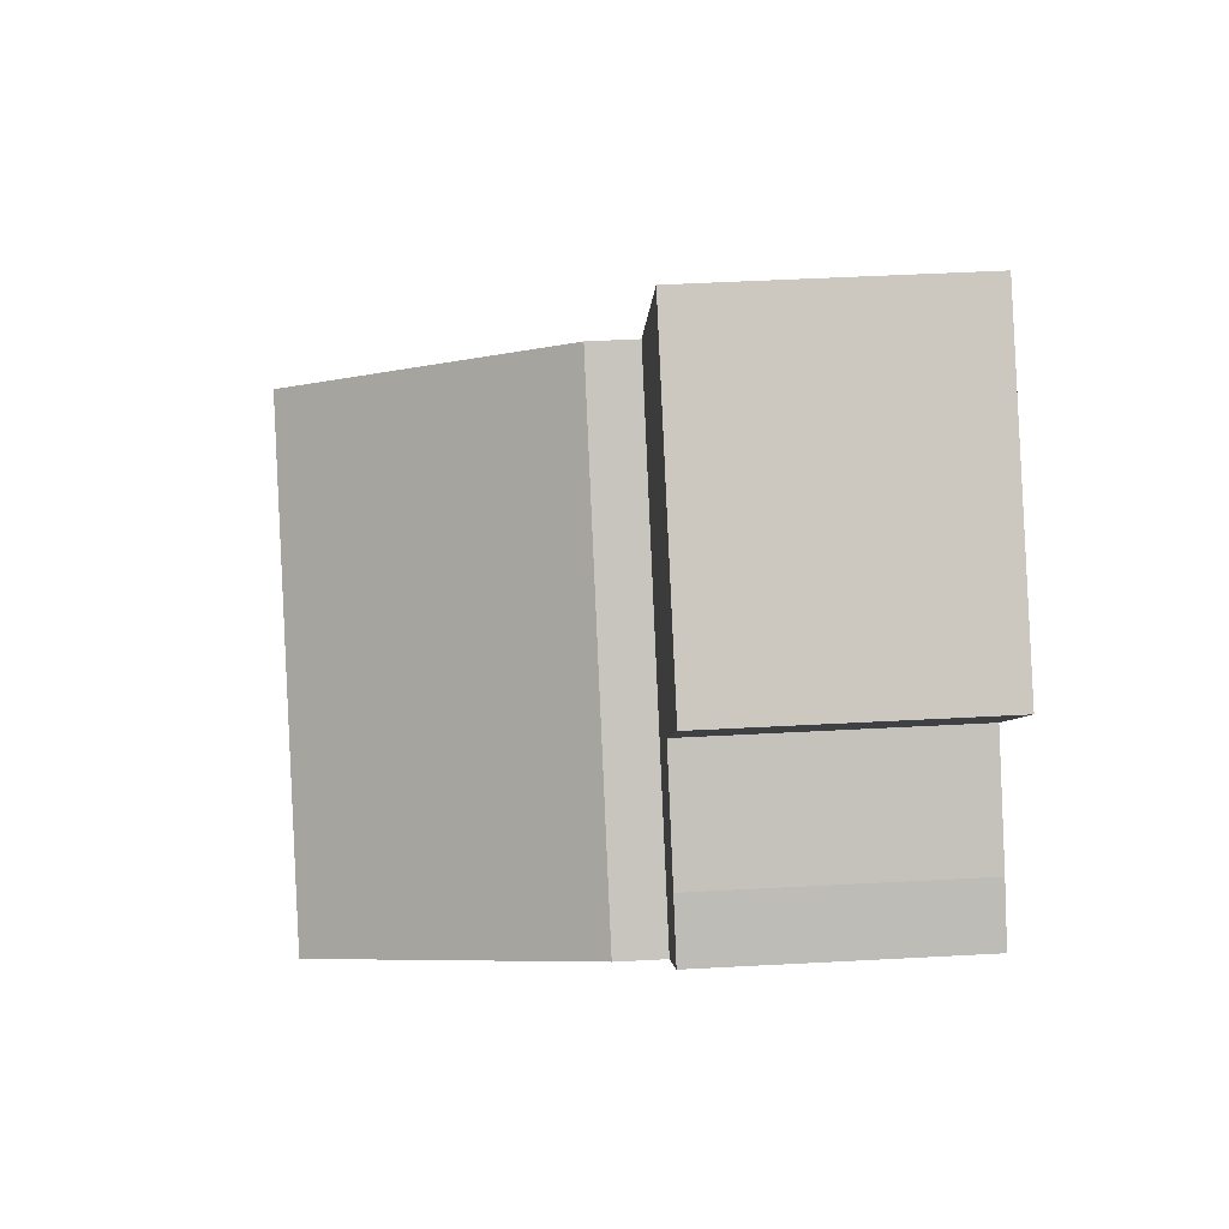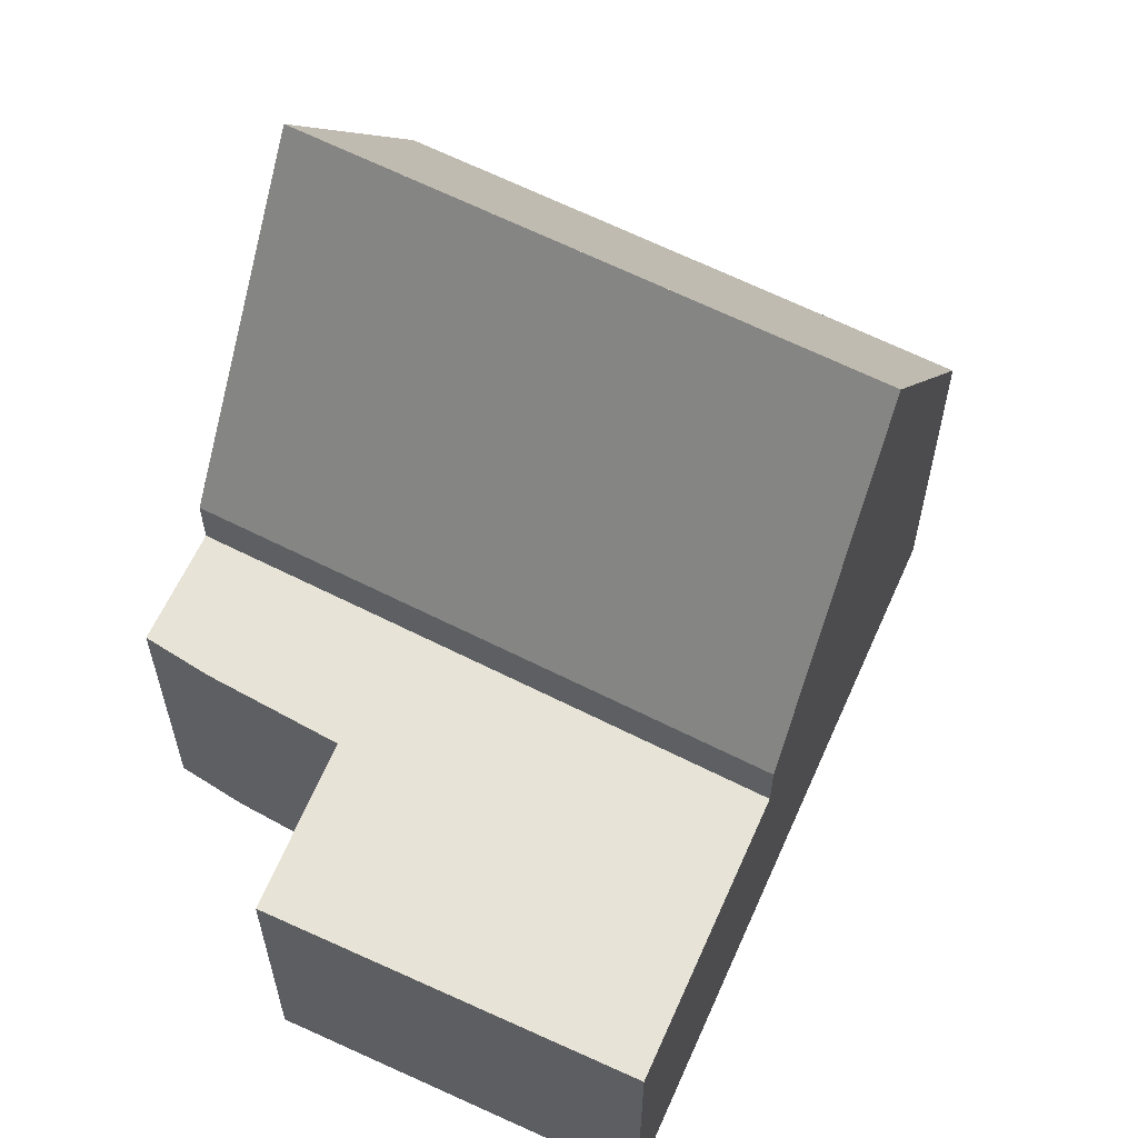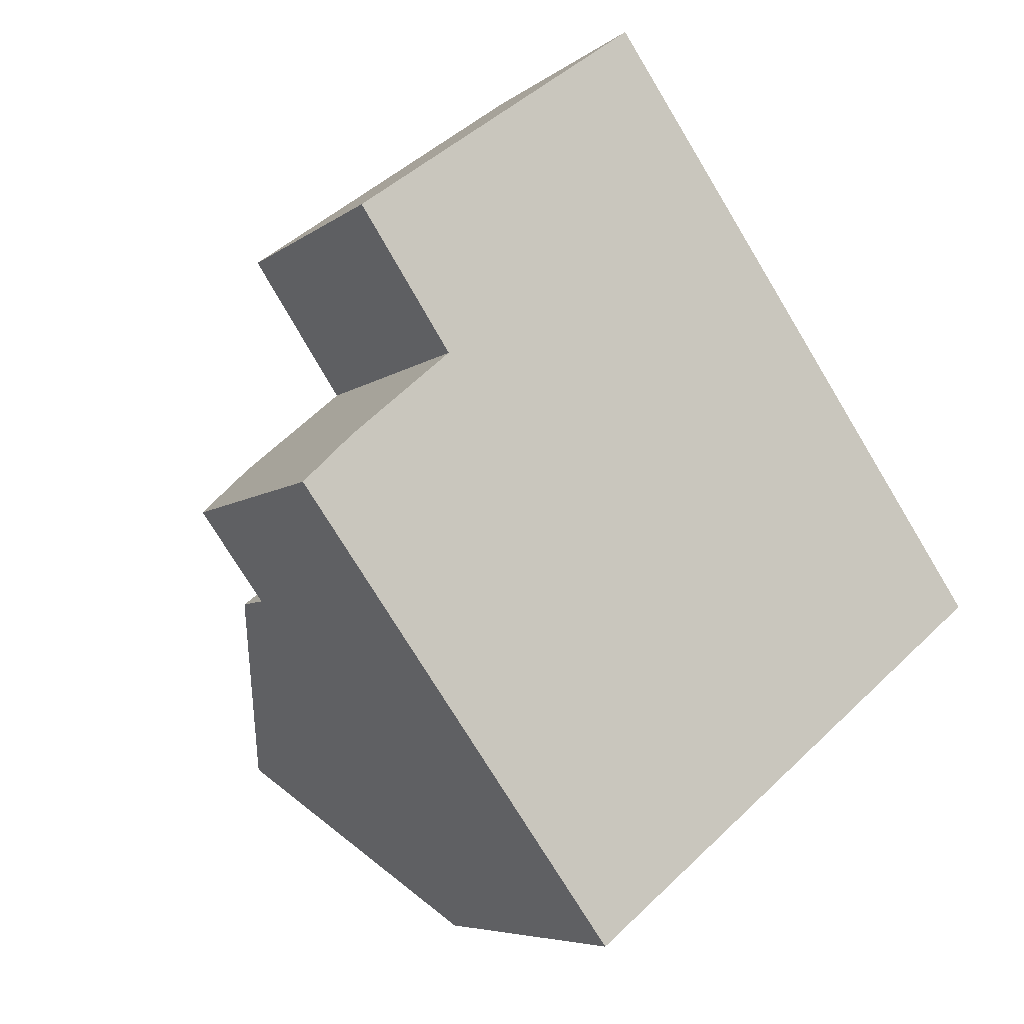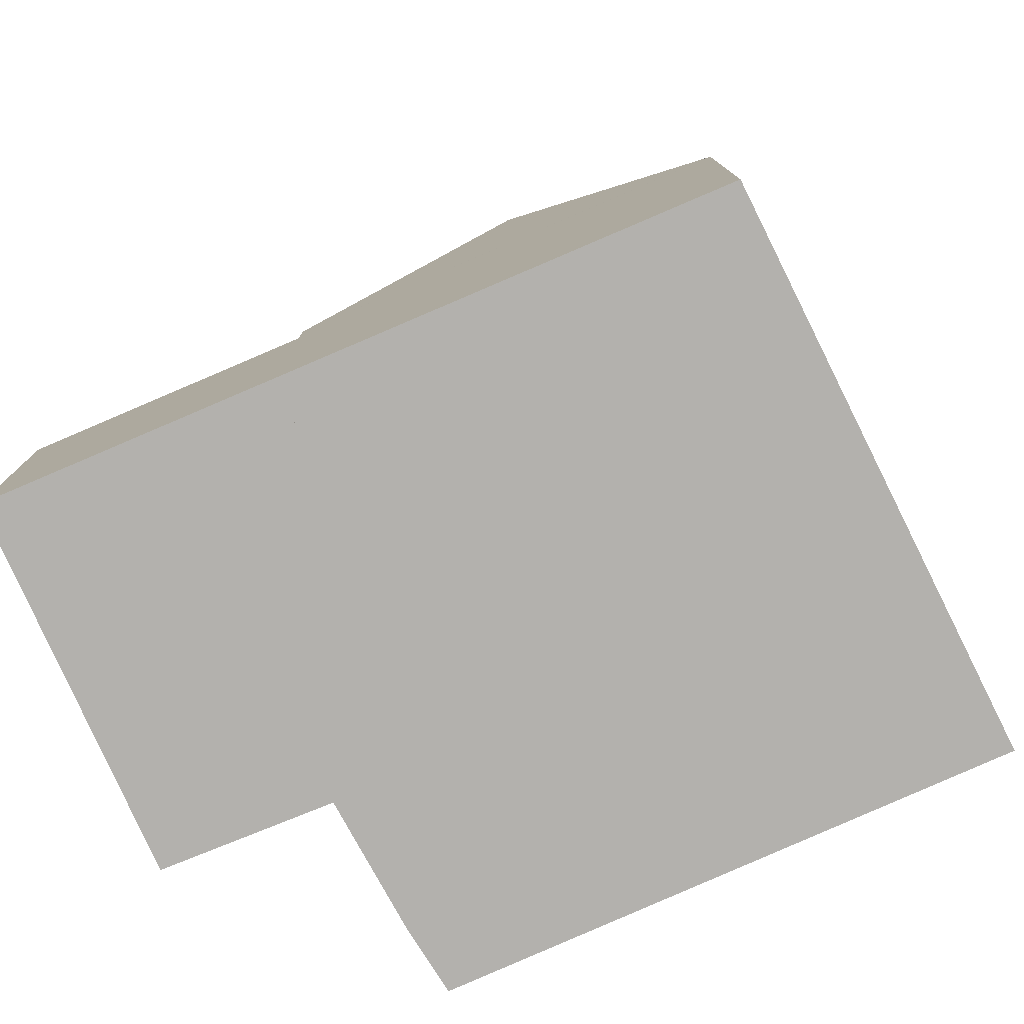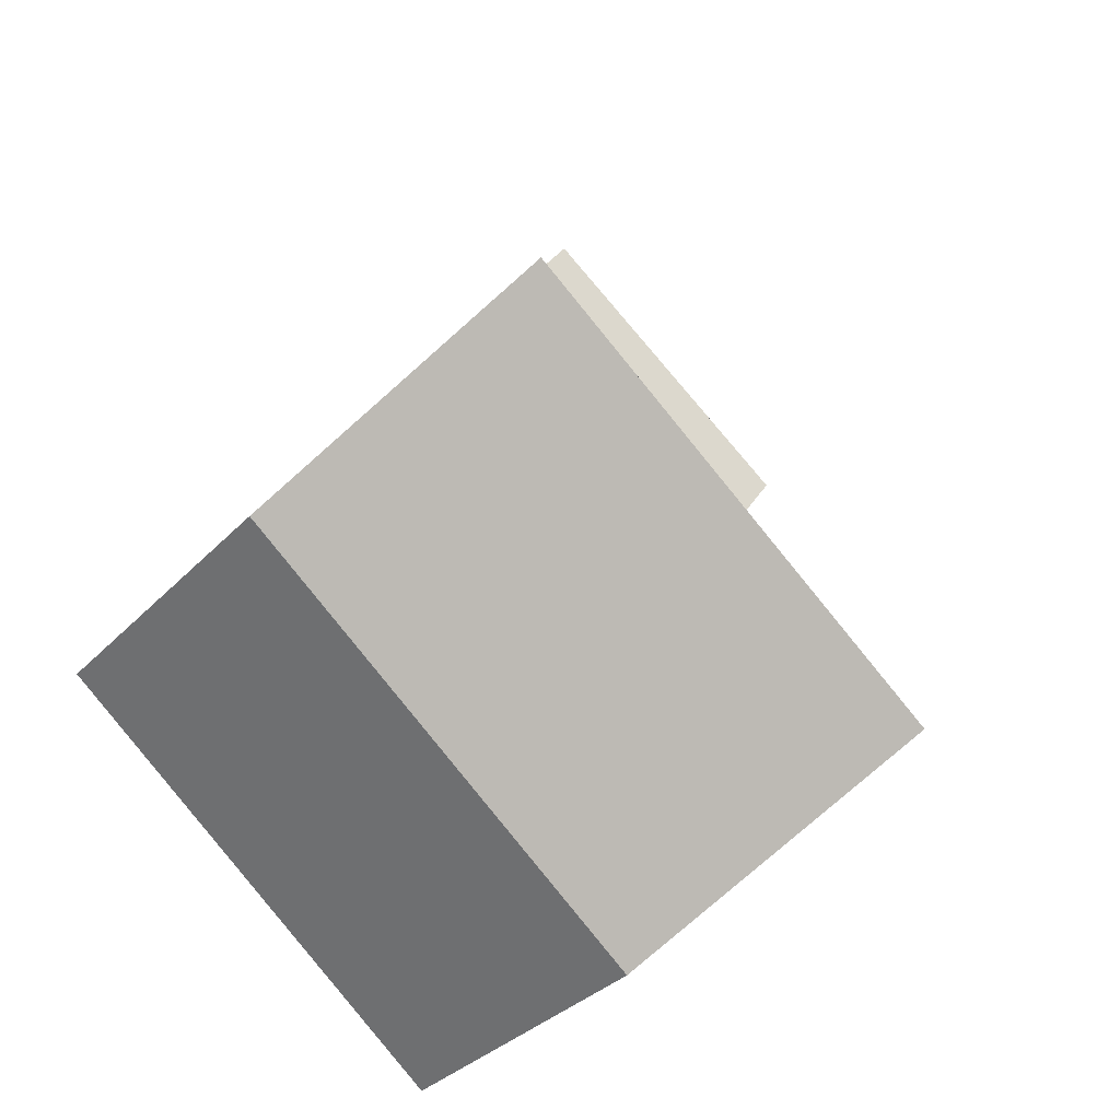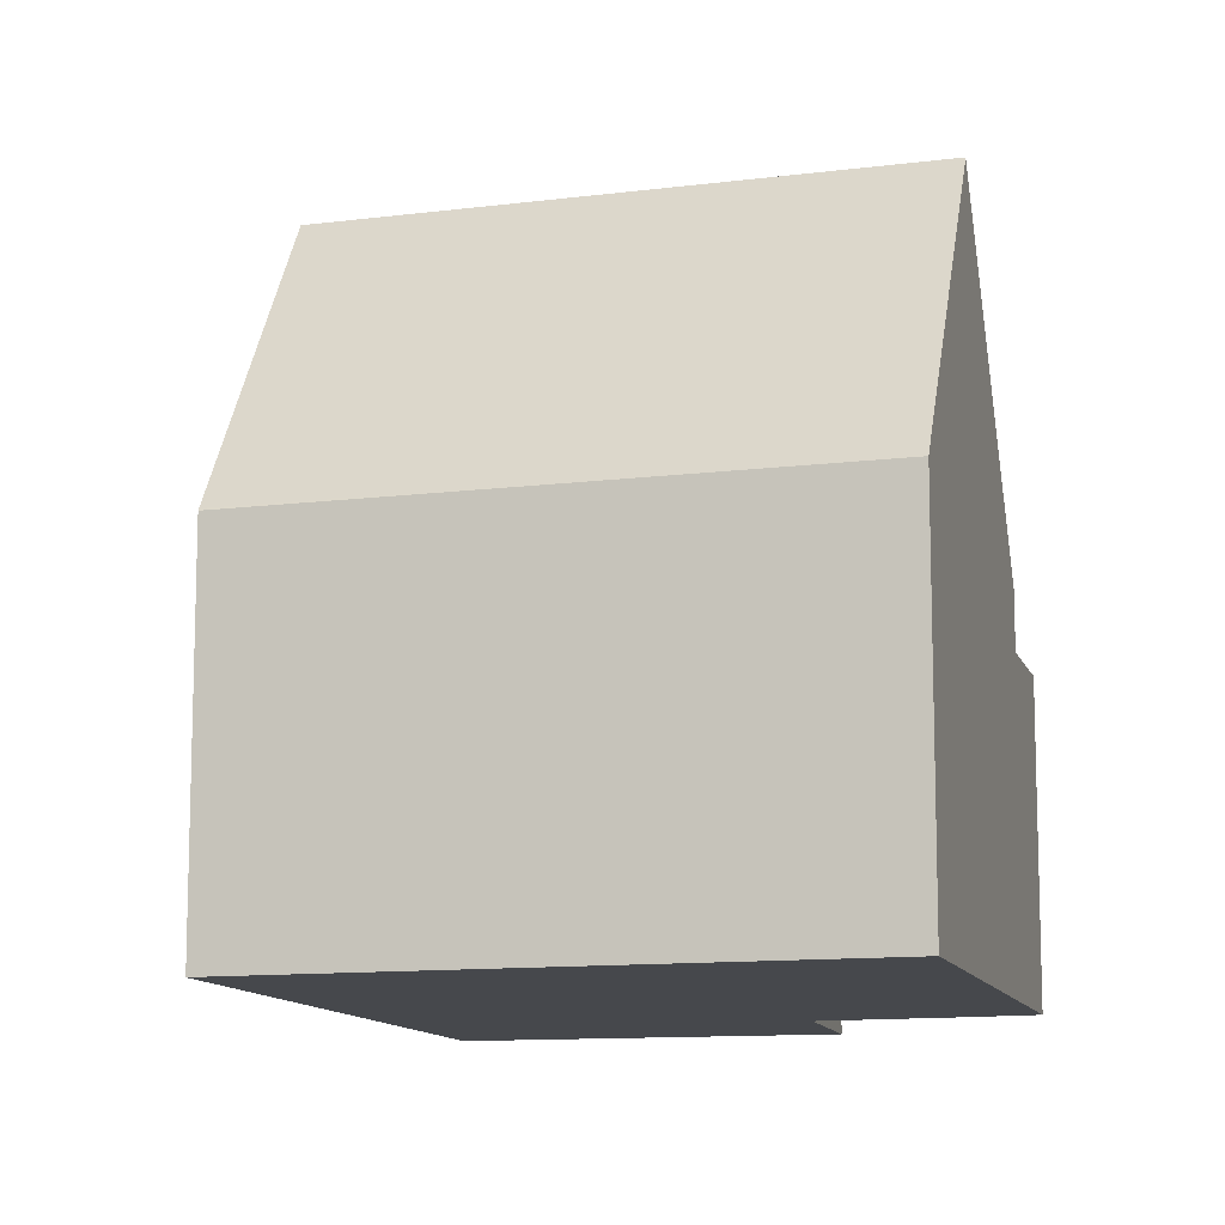
<metadata>
{"format":"obj","ext":"obj","renderer":"f3d","projection":"perspective","resolution":1024,"background":"white","views":[{"elev":51.5,"azim":-93.3,"up":"+Z"},{"elev":62.6,"azim":-11.3,"up":"+Y"},{"elev":-6.4,"azim":-26.4,"up":"+Z"},{"elev":-79.3,"azim":78.0,"up":"+Y"},{"elev":-34.0,"azim":143.9,"up":"+Z"},{"elev":-11.5,"azim":158.8,"up":"+Y"}]}
</metadata>
<code>
v  0 5.268 3.226e-16
v  4.077 5.268 0.611
v  1.214 5.268 -1.666
v  0.885 5.268 0.863
v  2.741 5.268 2.461
v  9.264 5.268 4.736
v  1.965 5.268 3.611
v  1.079 5.268 4.925
v  1.05 5.268 4.968
v  2.074 5.268 5.717
v  6.364 5.268 8.855
v  2.741 -1.507e-16 2.461
v  1.05 -3.042e-16 4.968
v  1.965 -2.211e-16 3.611
v  1.079 -3.016e-16 4.925
v  1.214 1.02e-16 -1.666
v  0 0 0
v  6.364 -5.422e-16 8.855
v  2.074 -3.501e-16 5.717
v  0.885 -5.284e-17 0.863
v  9.264 -2.9e-16 4.736
v  4.077 -3.741e-17 0.611
v  8.616 6.364 -5.836
v  13.79 6.402 -1.689
v  13.8 6.364 -1.711
v  11.56 11.71 1.471
v  5.854 6.364 -8.032
v  3.564 11.71 -4.889
v  6.375 11.71 -2.653
v  1.214 6.227 -1.666
v  4.077 6.227 0.611
v  9.264 6.227 4.736
v  13.8 1.048e-16 -1.711
v  11.56 -9.007e-17 1.471
v  13.79 1.034e-16 -1.689
v  8.616 3.574e-16 -5.836
v  5.854 4.918e-16 -8.032
v  3.564 2.994e-16 -4.889
g defaultobject
f 1 2 3
f 2 1 4
f 2 4 5
f 2 5 6
f 6 5 7
f 6 7 8
f 6 8 9
f 6 9 10
f 6 10 11
f 12 7 5
f 7 12 8
f 8 12 9
f 9 12 13
f 13 12 14
f 13 14 15
f 16 1 3
f 1 16 17
f 13 10 9
f 10 13 11
f 11 13 18
f 18 13 19
f 17 4 1
f 4 17 20
f 20 5 4
f 5 20 12
f 18 6 11
f 6 18 21
f 21 2 6
f 2 21 22
f 2 22 3
f 3 22 16
f 22 17 16
f 17 22 21
f 17 21 12
f 12 21 18
f 17 12 20
f 12 18 14
f 14 18 15
f 15 18 19
f 15 19 13
f 23 24 25
f 24 23 26
f 26 23 27
f 26 27 28
f 26 28 29
f 30 29 28
f 29 30 31
f 29 31 26
f 26 31 32
f 32 24 26
f 24 32 25
f 25 32 33
f 33 32 21
f 33 21 34
f 33 34 35
f 33 23 25
f 23 33 36
f 23 36 27
f 27 36 37
f 27 30 28
f 30 27 37
f 30 37 16
f 16 37 38
f 16 31 30
f 31 16 32
f 32 16 21
f 21 16 22
f 36 38 37
f 38 36 16
f 16 36 33
f 16 33 22
f 22 33 35
f 22 35 34
f 22 34 21

</code>
